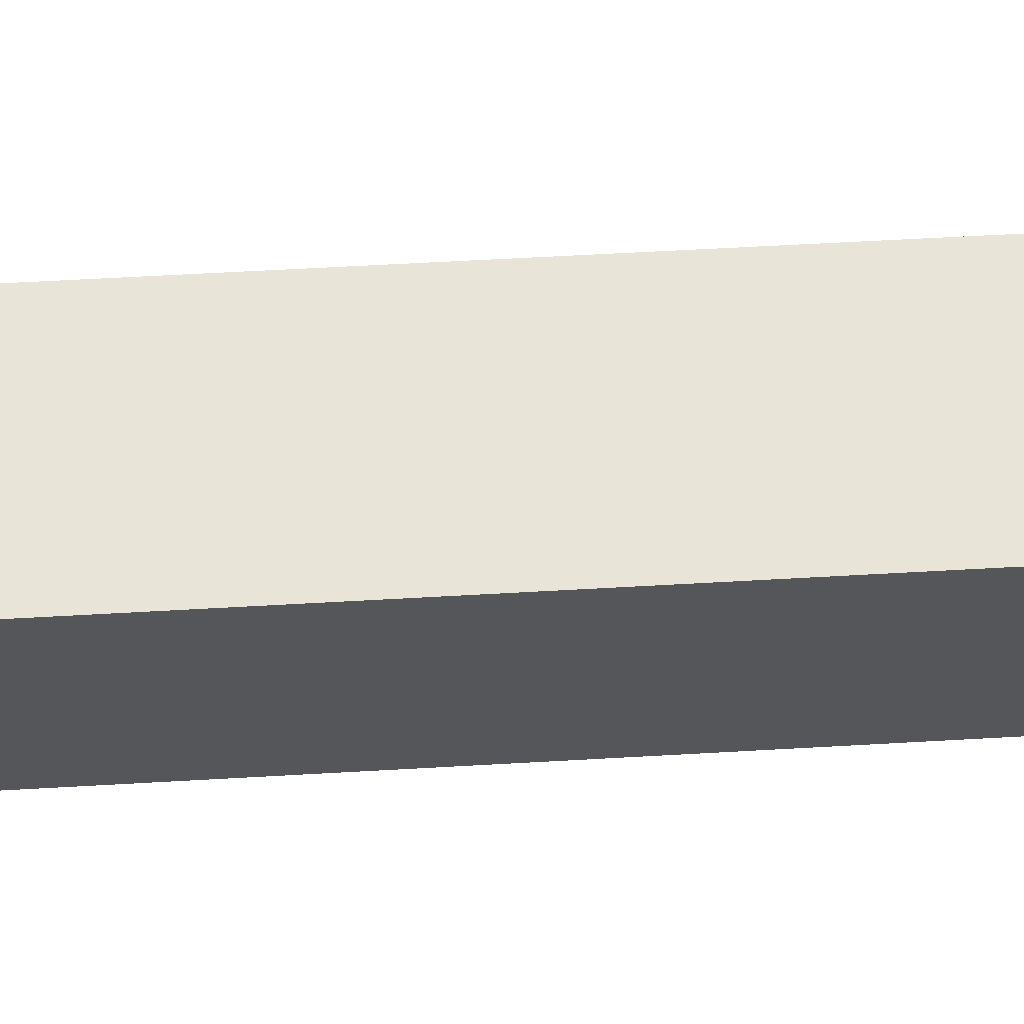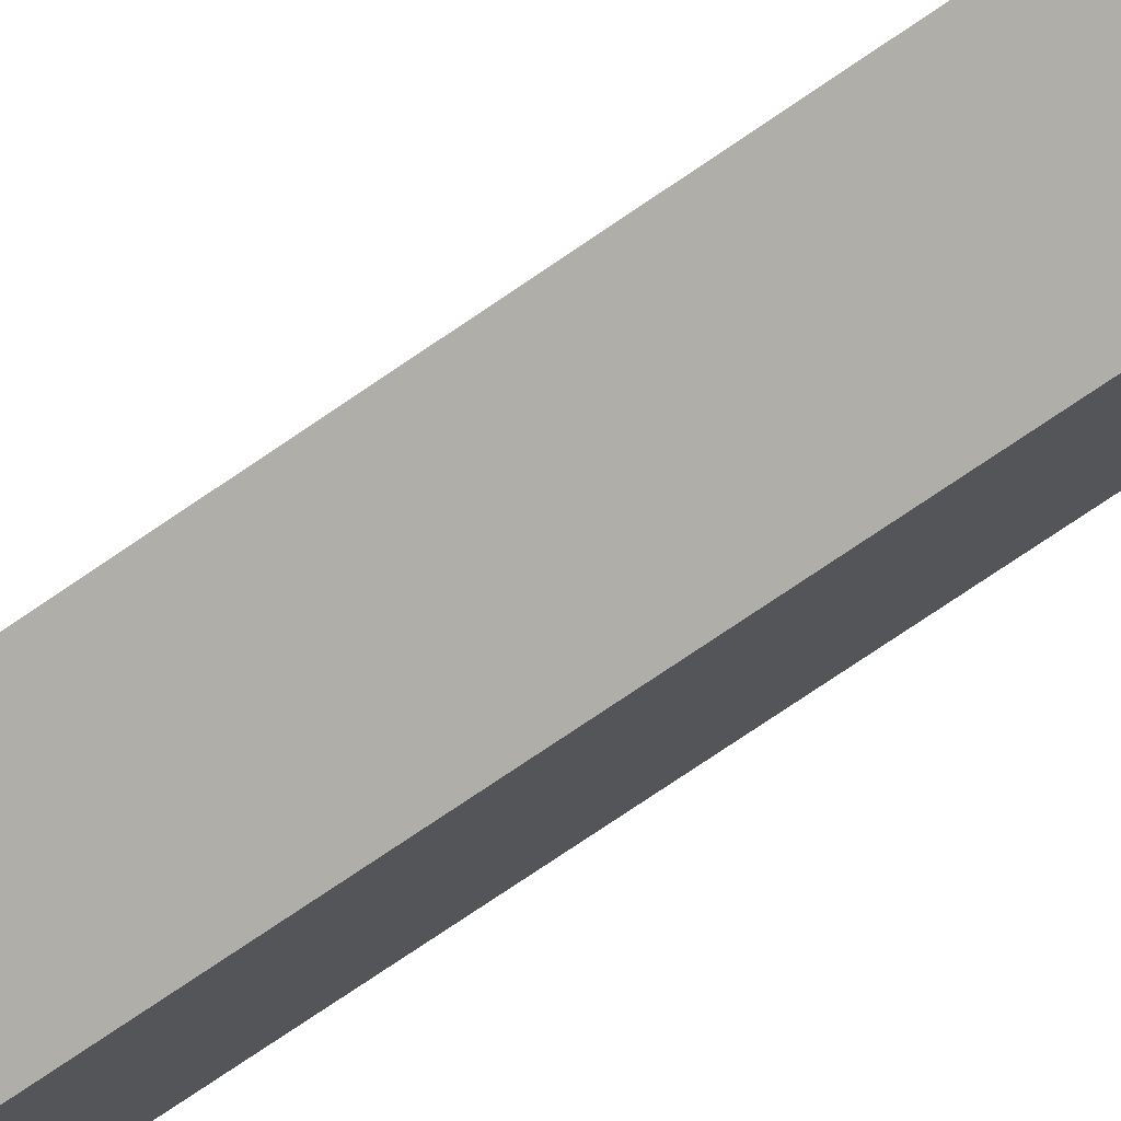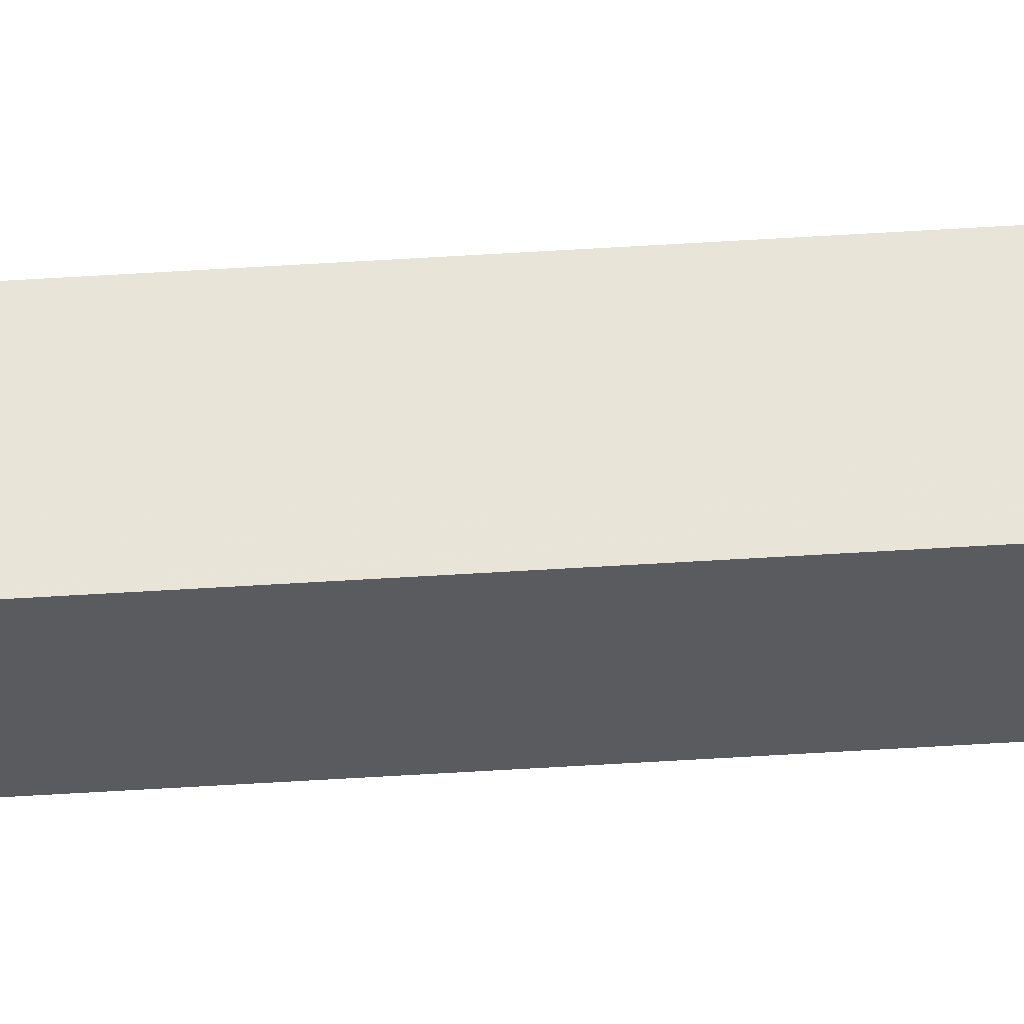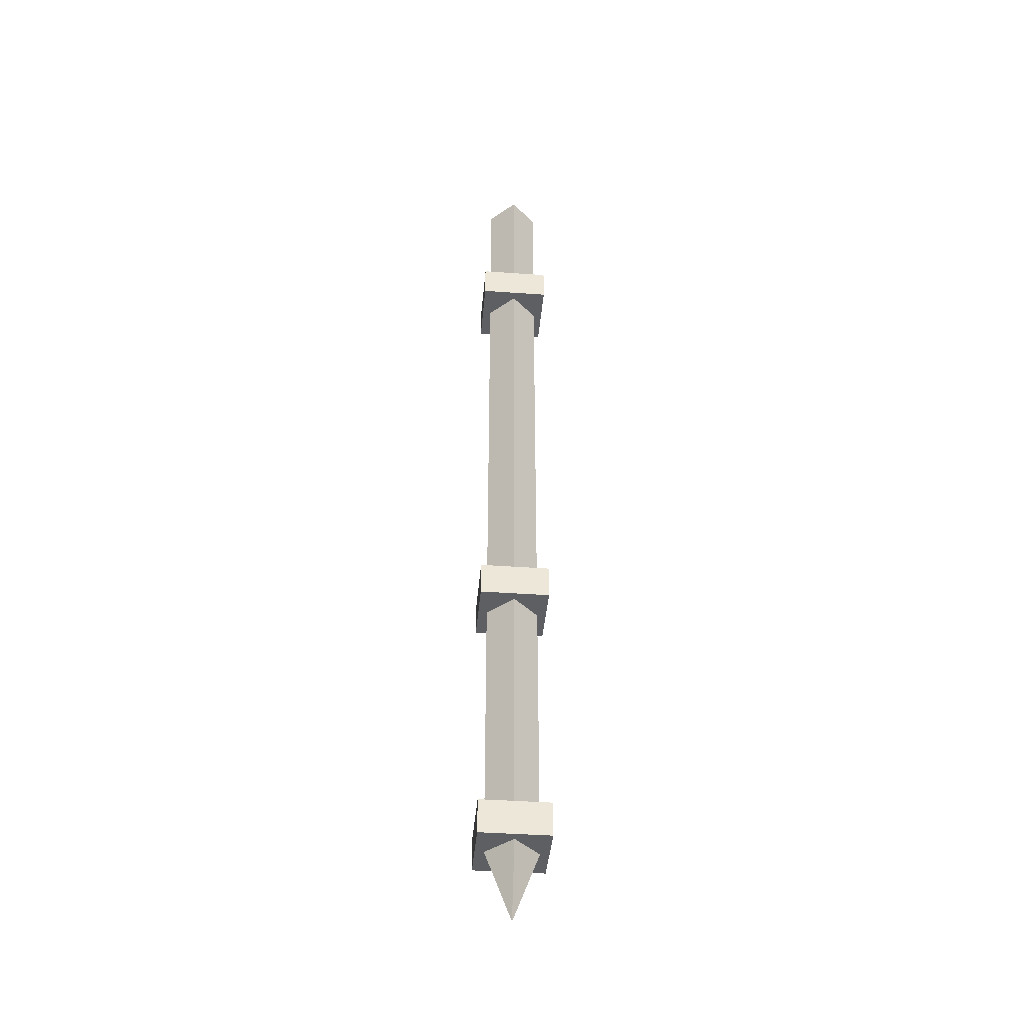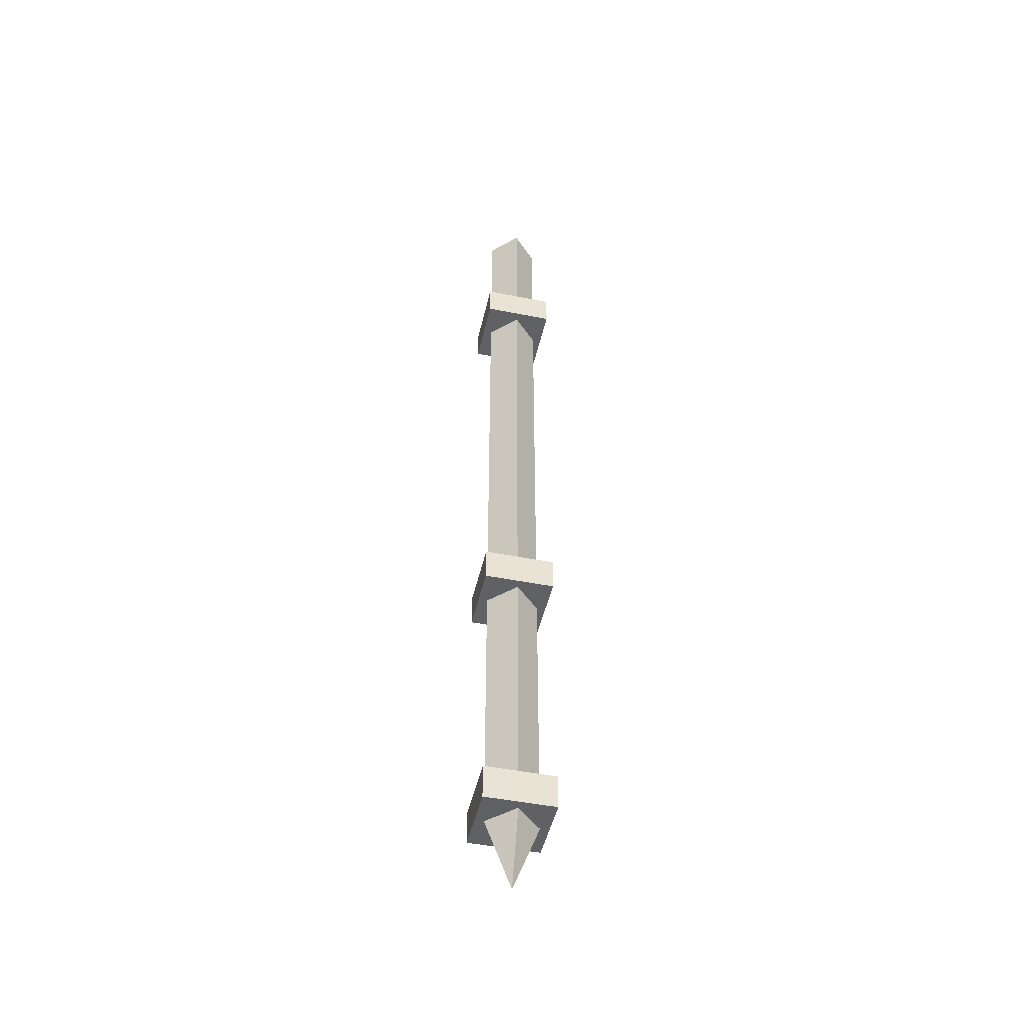
<metadata>
{"format":"obj","ext":"obj","renderer":"f3d","projection":"perspective","resolution":1024,"background":"white","views":[{"elev":17.3,"azim":80.3,"up":"+Z"},{"elev":-52.4,"azim":129.7,"up":"+Z"},{"elev":-77.2,"azim":-86.8,"up":"+Z"},{"elev":-40.9,"azim":-5.0,"up":"+Y"},{"elev":-47.2,"azim":-102.7,"up":"+Y"}]}
</metadata>
<code>
v -0.4375 -0.3125 0.3906
v -0.3906 -0.3125 0.4375
v -0.3906 -1.062 0.4375
v -0.4375 -1.062 0.3906
v -0.4844 -0.3125 0.4375
v -0.4844 -1.062 0.4375
v -0.4375 -0.3125 0.4844
v -0.4375 -1.062 0.4844
v -0.4375 -1.125 0.3906
v -0.3906 -1.125 0.4375
v -0.3906 -1.562 0.4375
v -0.4375 -1.562 0.3906
v -0.4844 -1.125 0.4375
v -0.4844 -1.562 0.4375
v -0.4375 -1.125 0.4844
v -0.4375 -1.562 0.4844
v -0.4375 0 0.3906
v -0.3906 0 0.4375
v -0.3906 -0.25 0.4375
v -0.4375 -0.25 0.3906
v -0.4844 0 0.4375
v -0.4844 -0.25 0.4375
v -0.4375 0 0.4844
v -0.4375 -0.25 0.4844
v -0.4375 -1.625 0.3906
v -0.3906 -1.625 0.4375
v -0.4375 -1.75 0.4375
v -0.4844 -1.625 0.4375
v -0.4375 -1.625 0.4844
v -0.5 -1.062 0.5
v -0.5 -1.062 0.375
v -0.5 -1.125 0.375
v -0.5 -1.125 0.5
v -0.375 -1.062 0.5
v -0.375 -1.125 0.5
v -0.375 -1.062 0.375
v -0.375 -1.125 0.375
v -0.5 -0.25 0.5
v -0.5 -0.25 0.375
v -0.5 -0.3125 0.375
v -0.5 -0.3125 0.5
v -0.375 -0.25 0.5
v -0.375 -0.3125 0.5
v -0.375 -0.25 0.375
v -0.375 -0.3125 0.375
v -0.5 -1.562 0.5
v -0.5 -1.562 0.375
v -0.5 -1.625 0.375
v -0.5 -1.625 0.5
v -0.375 -1.562 0.5
v -0.375 -1.625 0.5
v -0.375 -1.562 0.375
v -0.375 -1.625 0.375
f 1 2 3
f 1 3 4
f 1 4 5
f 5 4 6
f 5 6 7
f 7 6 8
f 7 8 2
f 2 8 3
f 9 10 11
f 9 11 12
f 9 12 13
f 13 12 14
f 13 14 15
f 15 14 16
f 15 16 10
f 10 16 11
f 17 18 19
f 17 19 20
f 17 20 21
f 21 20 22
f 21 22 23
f 23 22 24
f 23 24 18
f 18 24 19
f 25 26 27
f 25 27 28
f 28 27 29
f 29 27 26
f 30 31 32
f 30 32 33
f 30 33 34
f 34 33 35
f 34 35 36
f 36 35 37
f 36 37 31
f 31 37 32
f 32 37 35
f 32 35 33
f 38 39 40
f 38 40 41
f 38 41 42
f 42 41 43
f 42 43 44
f 44 43 45
f 44 45 39
f 39 45 40
f 40 45 43
f 40 43 41
f 46 47 48
f 46 48 49
f 46 49 50
f 50 49 51
f 50 51 52
f 52 51 53
f 52 53 47
f 47 53 48
f 48 53 51
f 48 51 49

</code>
